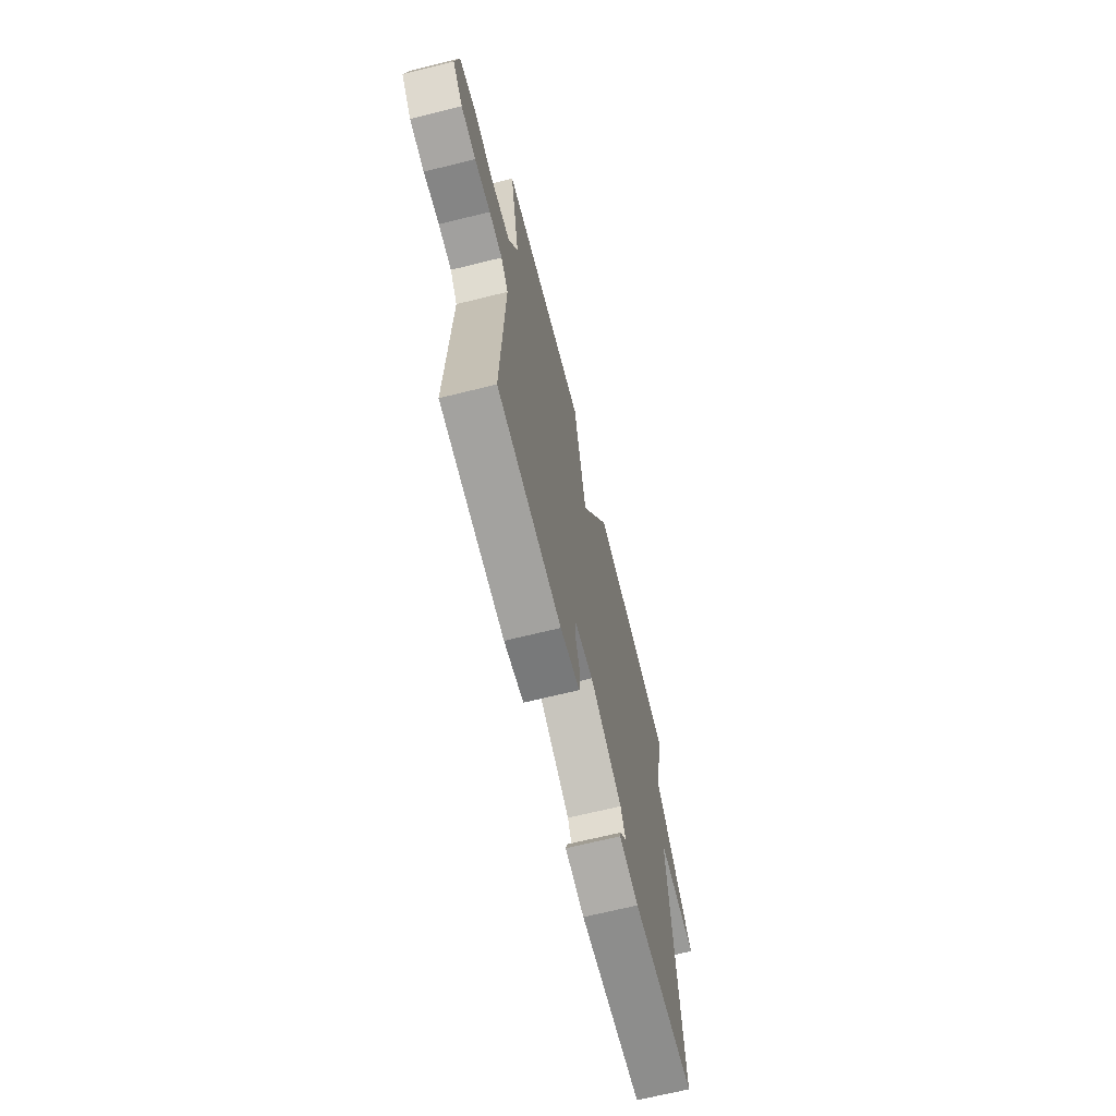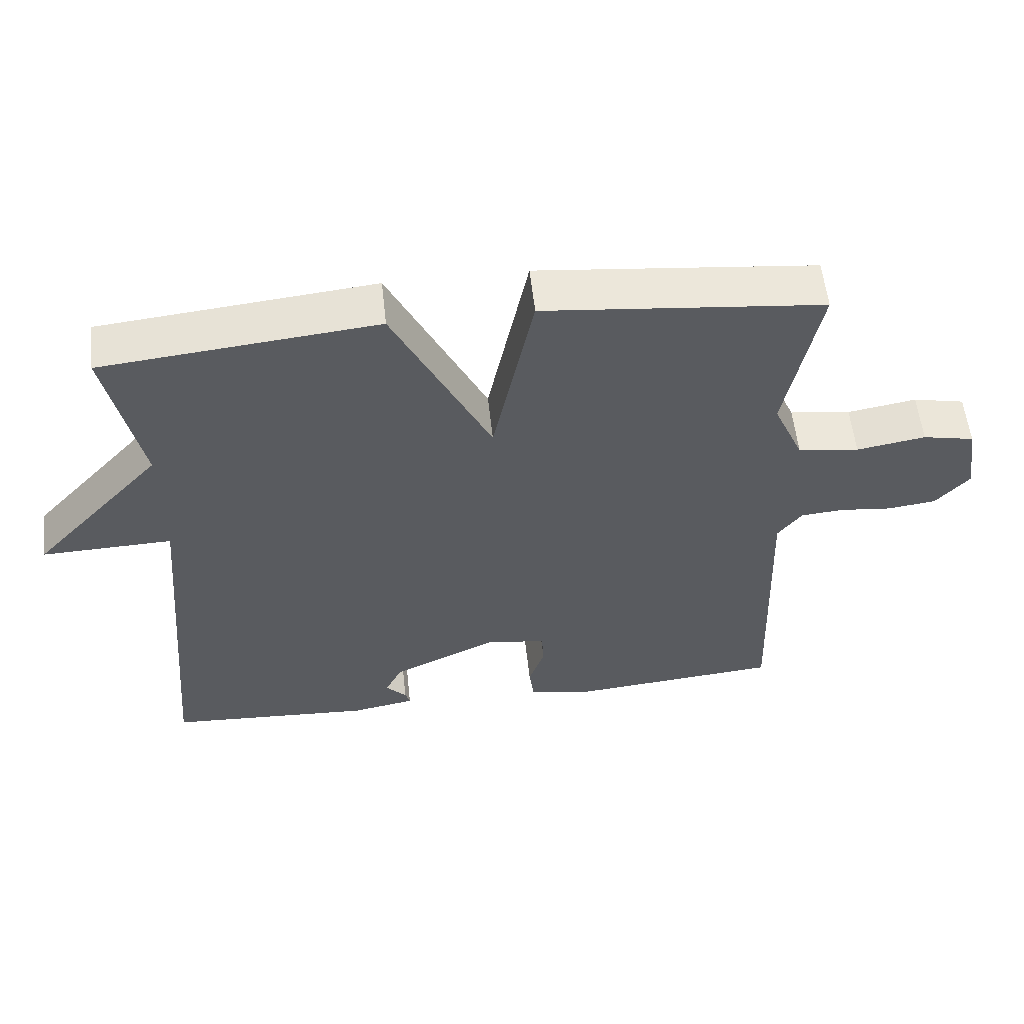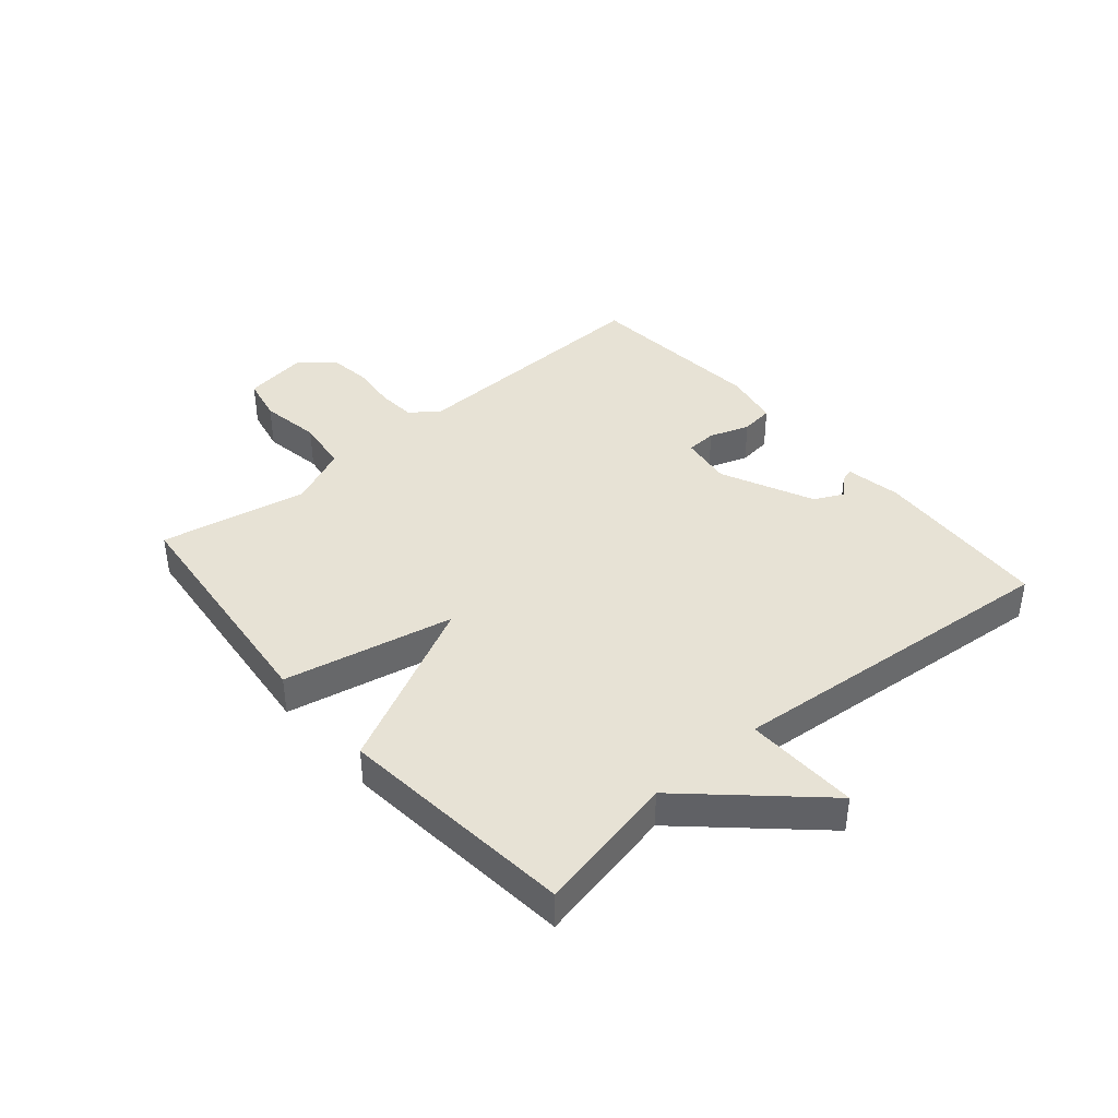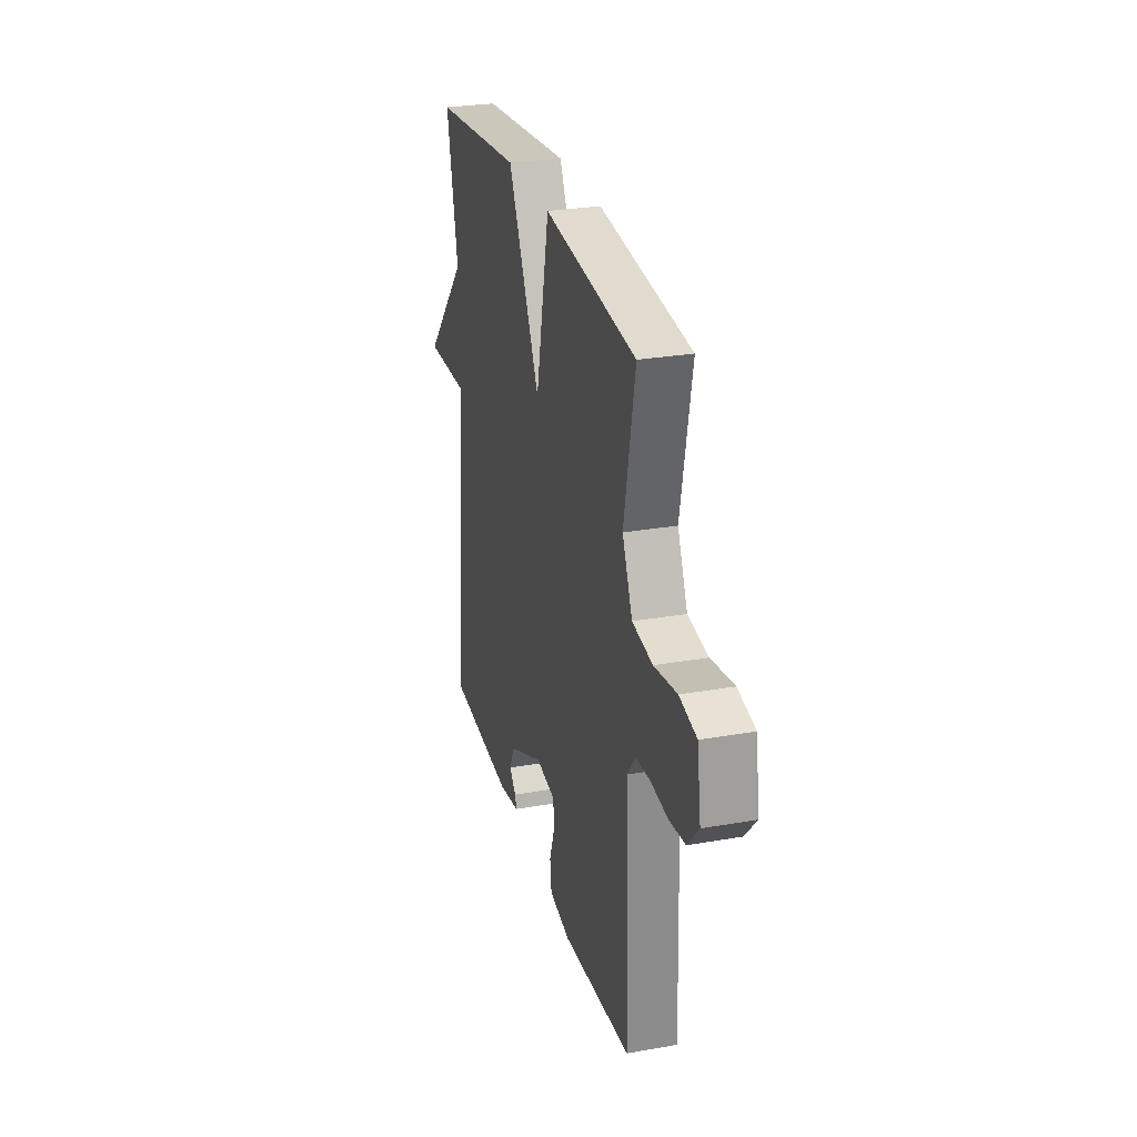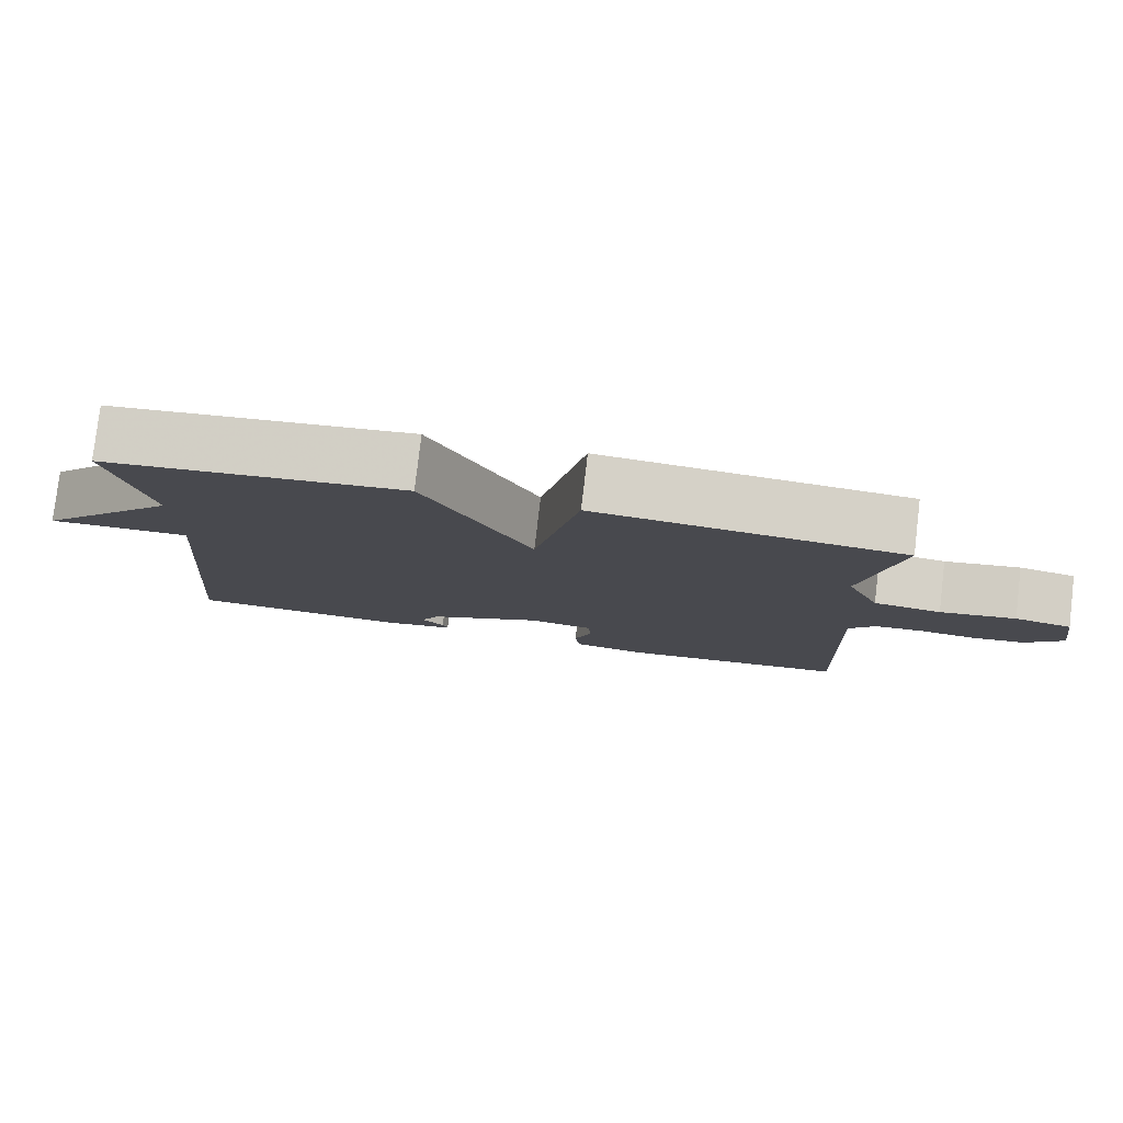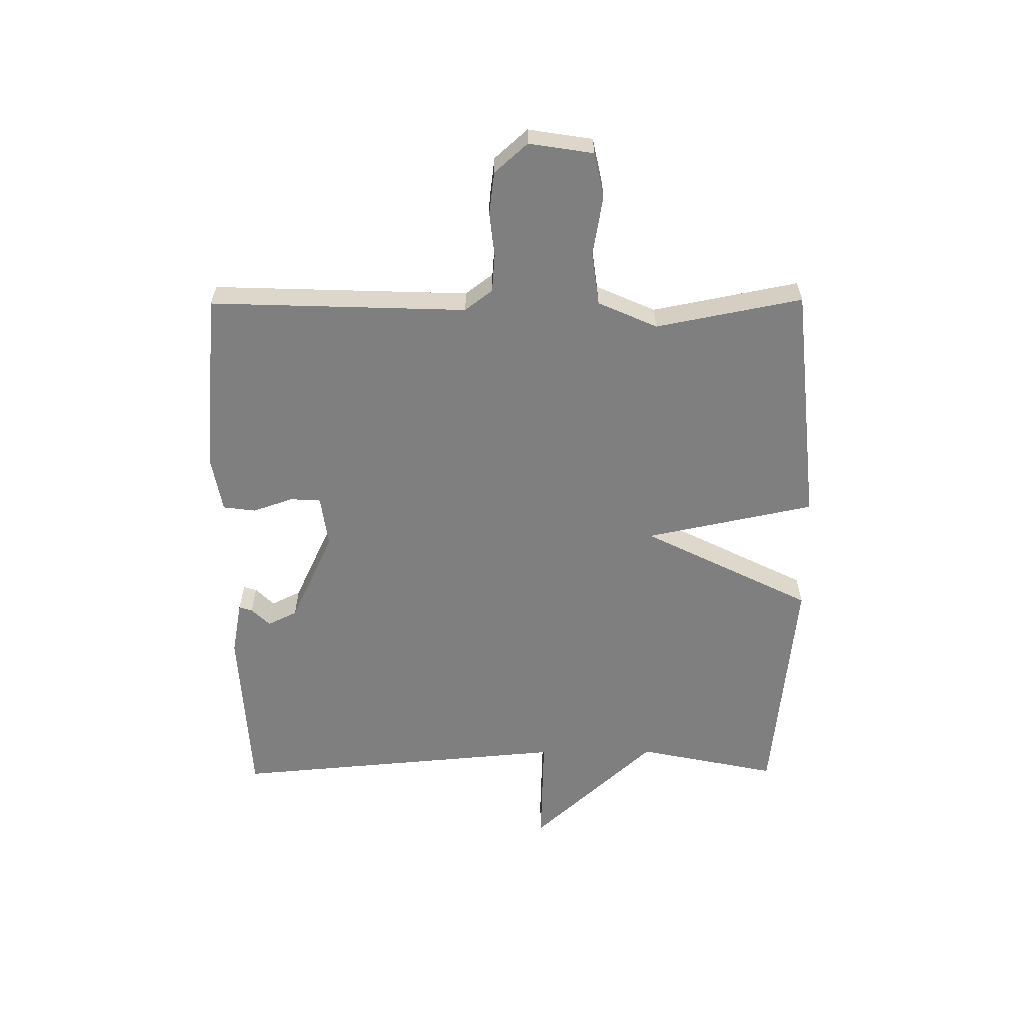
<metadata>
{"format":"obj","ext":"obj","renderer":"f3d","projection":"perspective","resolution":1024,"background":"white","views":[{"elev":-67.5,"azim":-76.0,"up":"+Z"},{"elev":56.5,"azim":173.8,"up":"+Z"},{"elev":40.5,"azim":49.5,"up":"+Y"},{"elev":27.7,"azim":-105.0,"up":"+Z"},{"elev":79.4,"azim":-173.3,"up":"+Z"},{"elev":-59.9,"azim":-89.6,"up":"+Y"}]}
</metadata>
<code>
v -0.5 0.07 0.5
v -0.096 0.07 0.541
v -0.037 0.07 0.258
v 0.104 0.07 0.541
v 0.5 0.07 0.5
v 0.451 0.07 0.265
v 0.64 0.07 0.059
v 0.451 0.07 0.065
v 0.5 0.07 -0.5
v 0.204 0.07 -0.517
v 0.112 0.07 -0.5
v 0.119 0.07 -0.478
v 0.149 0.07 -0.447
v 0.125 0.07 -0.398
v -0.028 0.07 -0.326
v -0.115 0.07 -0.338
v -0.118 0.07 -0.389
v -0.095 0.07 -0.456
v -0.102 0.07 -0.511
v -0.195 0.07 -0.528
v -0.5 0.07 -0.5
v -0.485 0.07 -0.07
v -0.52 0.07 -0.024
v -0.583 0.07 -0.019
v -0.658 0.07 -0.027
v -0.728 0.07 -0.018
v -0.777 0.07 0.037
v -0.76 0.07 0.145
v -0.685 0.07 0.161
v -0.585 0.07 0.144
v -0.496 0.07 0.156
v -0.452 0.07 0.255
v -0.5 0 0.5
v -0.096 0 0.541
v -0.037 0 0.258
v 0.104 0 0.541
v 0.5 0 0.5
v 0.451 0 0.265
v 0.64 0 0.059
v 0.451 0 0.065
v 0.5 0 -0.5
v 0.204 0 -0.517
v 0.112 0 -0.5
v 0.119 0 -0.478
v 0.149 0 -0.447
v 0.125 0 -0.398
v -0.028 0 -0.326
v -0.115 0 -0.338
v -0.118 0 -0.389
v -0.095 0 -0.456
v -0.102 0 -0.511
v -0.195 0 -0.528
v -0.5 0 -0.5
v -0.485 0 -0.07
v -0.52 0 -0.024
v -0.583 0 -0.019
v -0.658 0 -0.027
v -0.728 0 -0.018
v -0.777 0 0.037
v -0.76 0 0.145
v -0.685 0 0.161
v -0.585 0 0.144
v -0.496 0 0.156
v -0.452 0 0.255
f 28 29 30
f 27 28 30
f 26 27 30
f 25 26 30
f 24 25 30
f 23 24 30 31
f 22 23 31 32
f 21 22 32
f 20 21 32
f 19 20 32
f 18 19 32
f 17 18 32
f 11 12 13
f 10 11 13
f 9 10 13
f 8 9 13 14
f 6 7 8
f 6 8 14 15
f 6 15 16
f 5 6 16
f 4 5 16
f 3 4 16
f 32 1 2
f 17 32 2
f 16 17 2
f 2 3 16
f 62 61 60
f 62 60 59
f 62 59 58
f 62 58 57
f 62 57 56
f 63 62 56 55
f 64 63 55 54
f 64 54 53
f 64 53 52
f 64 52 51
f 64 51 50
f 64 50 49
f 45 44 43
f 45 43 42
f 45 42 41
f 46 45 41 40
f 40 39 38
f 47 46 40 38
f 48 47 38
f 48 38 37
f 48 37 36
f 48 36 35
f 34 33 64
f 34 64 49
f 34 49 48
f 48 35 34
f 1 33 34 2
f 2 34 35 3
f 3 35 36 4
f 4 36 37 5
f 5 37 38 6
f 6 38 39 7
f 7 39 40 8
f 8 40 41 9
f 9 41 42 10
f 10 42 43 11
f 11 43 44 12
f 12 44 45 13
f 13 45 46 14
f 14 46 47 15
f 15 47 48 16
f 16 48 49 17
f 17 49 50 18
f 18 50 51 19
f 19 51 52 20
f 20 52 53 21
f 21 53 54 22
f 22 54 55 23
f 23 55 56 24
f 24 56 57 25
f 25 57 58 26
f 26 58 59 27
f 27 59 60 28
f 28 60 61 29
f 29 61 62 30
f 30 62 63 31
f 31 63 64 32
f 32 64 33 1

</code>
